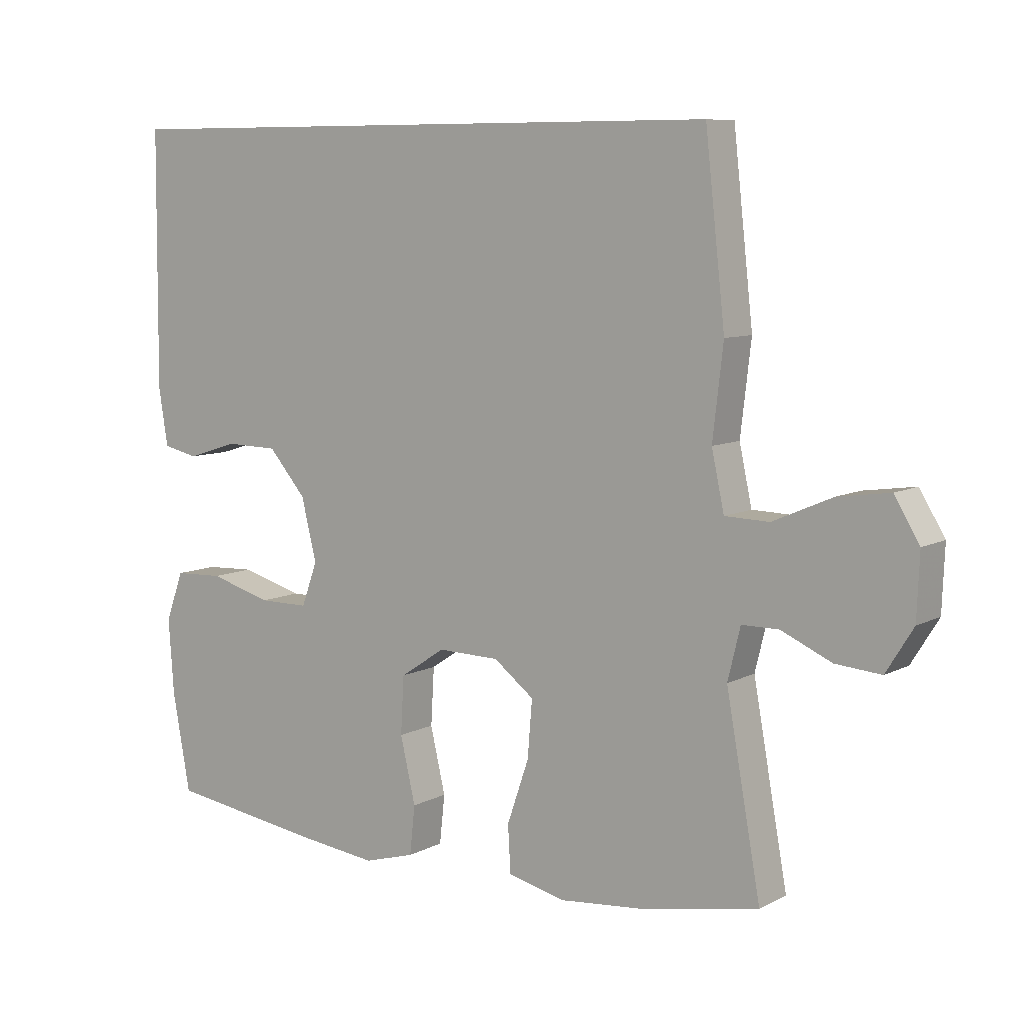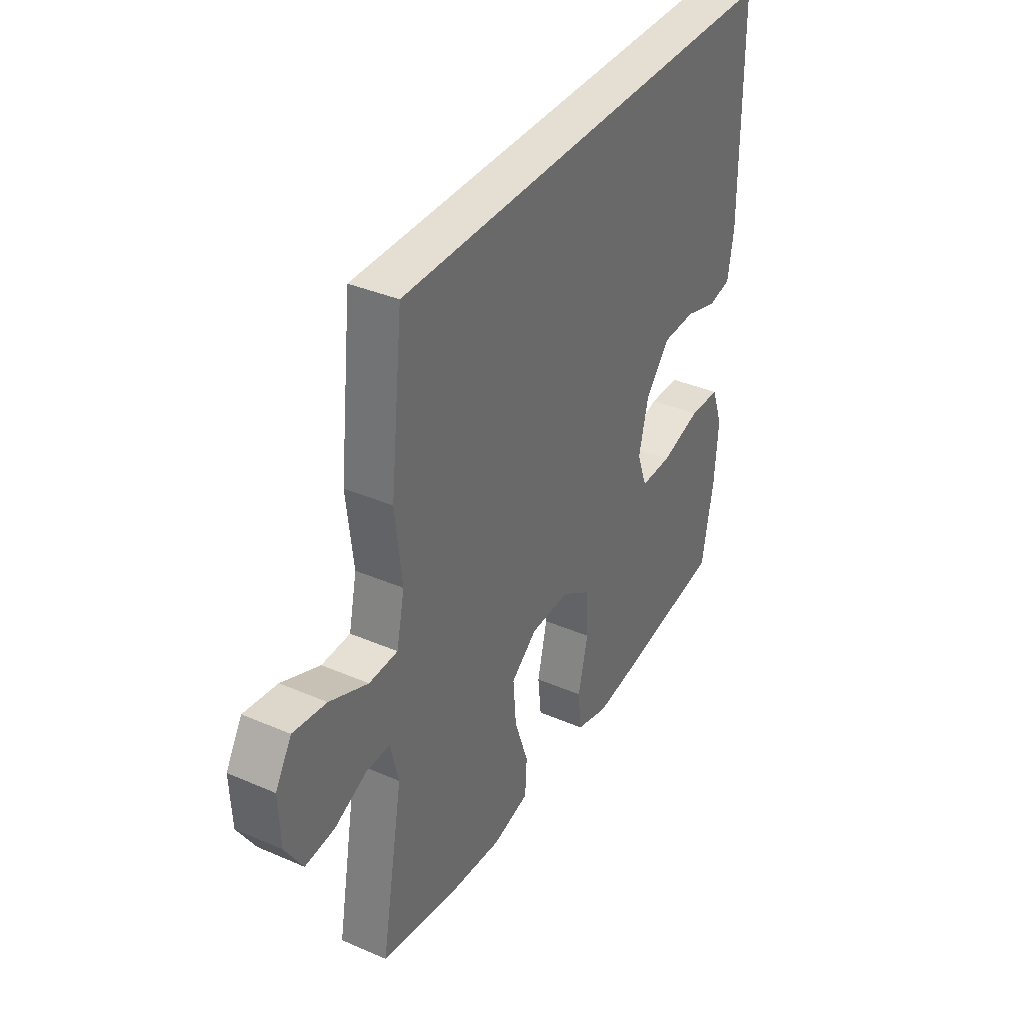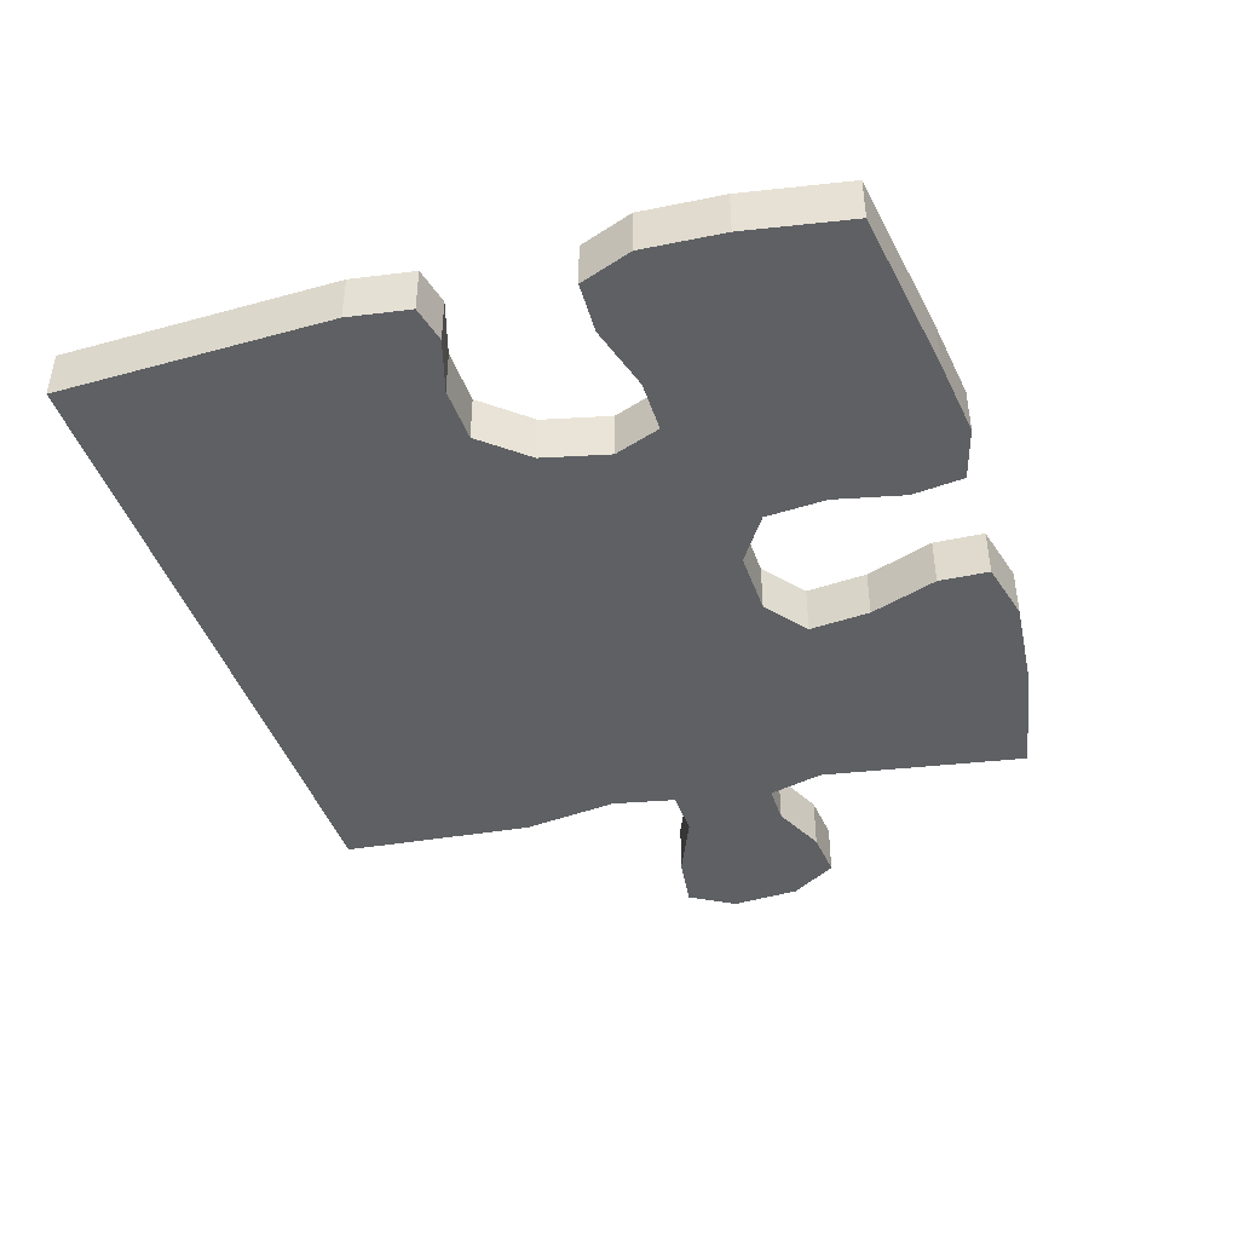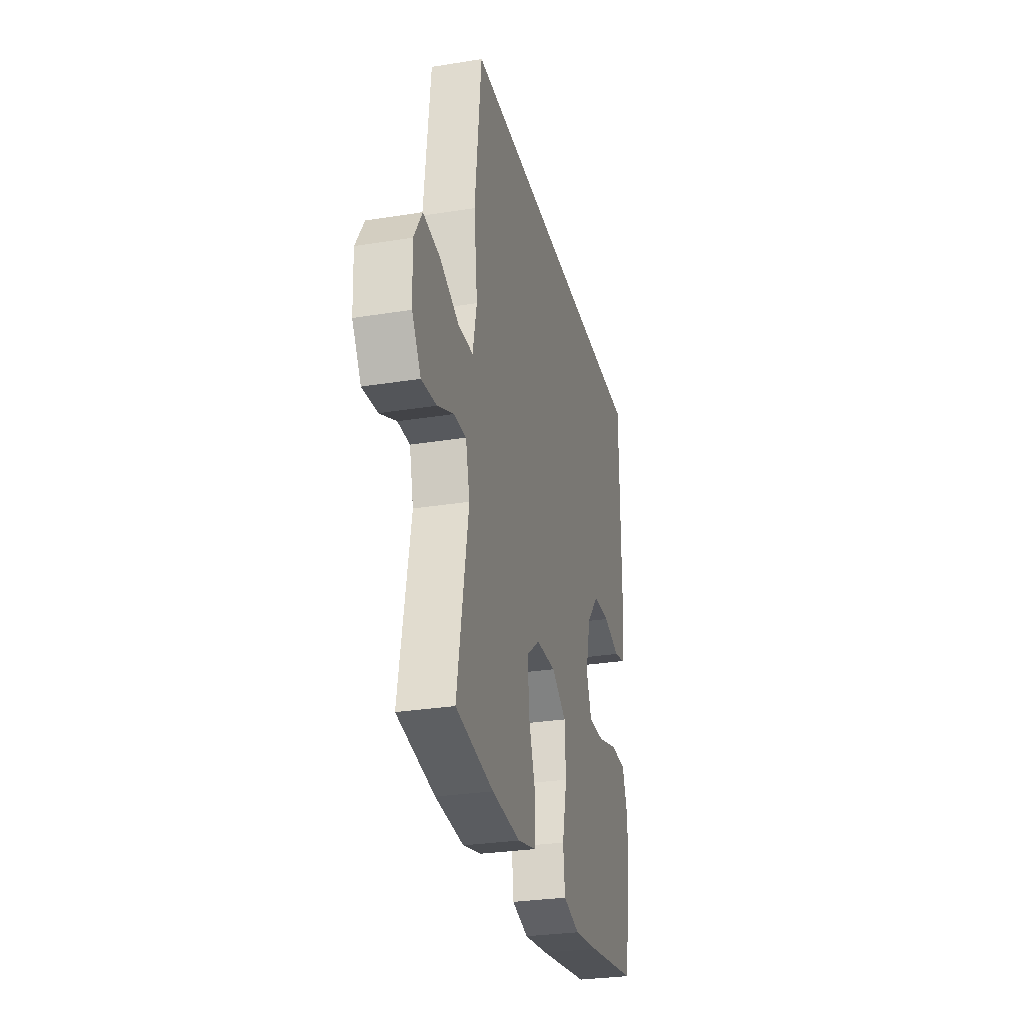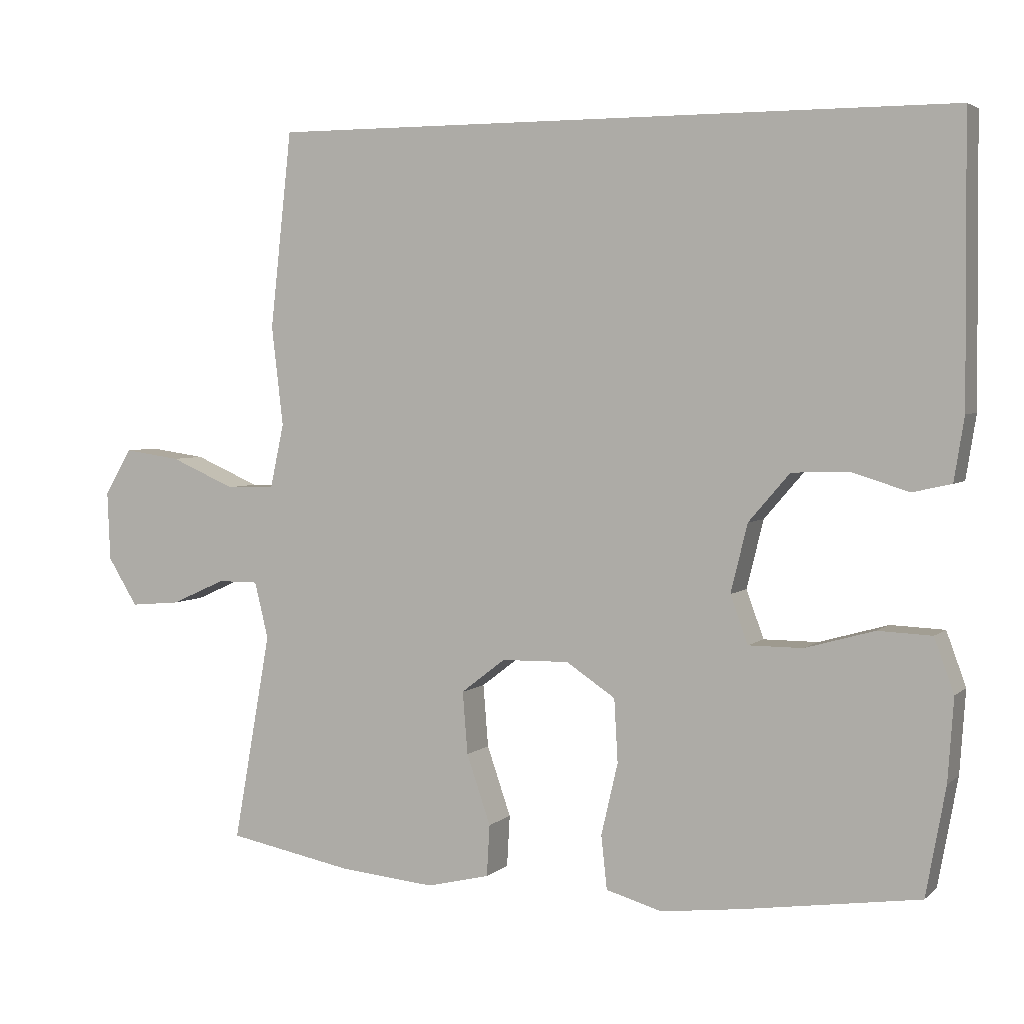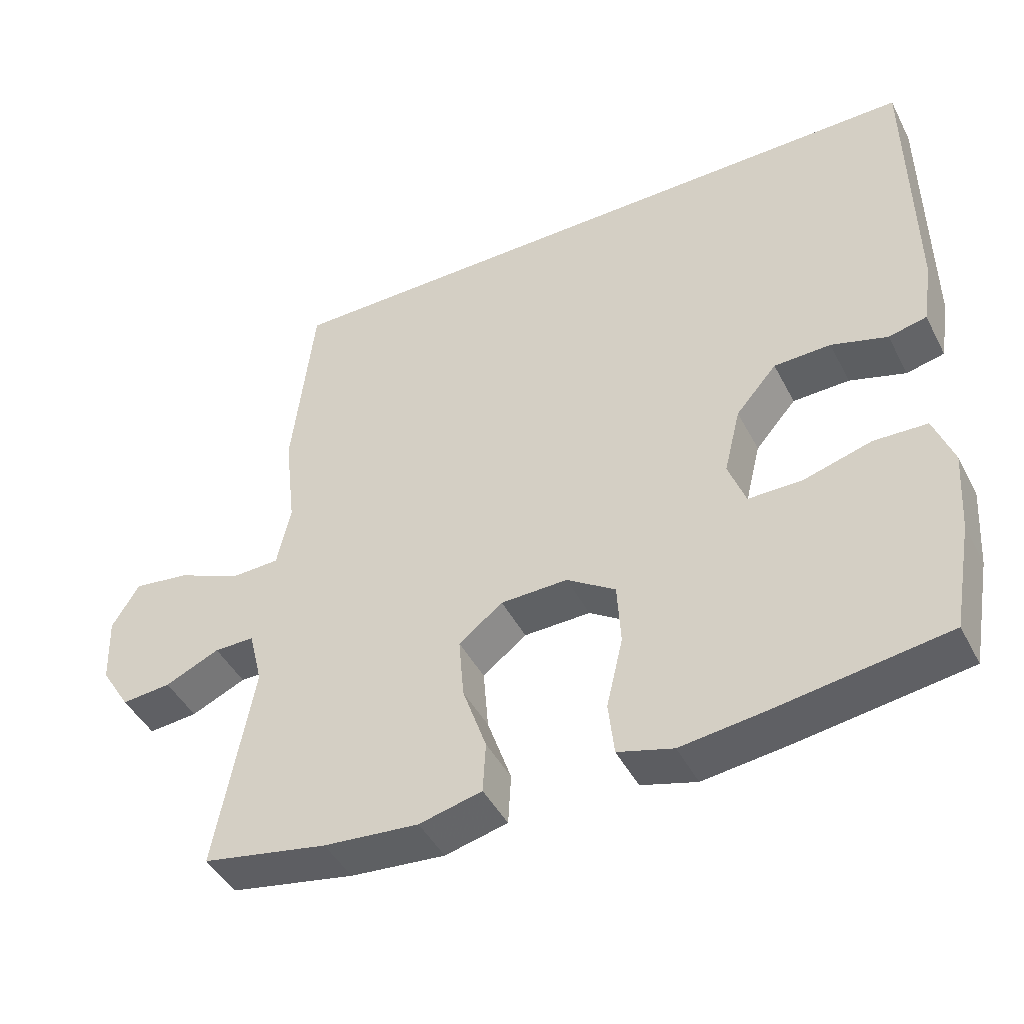
<metadata>
{"format":"obj","ext":"obj","renderer":"f3d","projection":"perspective","resolution":1024,"background":"white","views":[{"elev":8.1,"azim":-144.3,"up":"+Z"},{"elev":36.9,"azim":-60.8,"up":"+Z"},{"elev":-42.7,"azim":107.6,"up":"+Y"},{"elev":-29.0,"azim":-76.5,"up":"+Z"},{"elev":3.8,"azim":23.2,"up":"+Z"},{"elev":-45.1,"azim":26.2,"up":"+Z"}]}
</metadata>
<code>
v -0.5 0.07 -0.5
v -0.448 0.07 -0.211
v -0.467 0.07 -0.133
v -0.523 0.07 -0.133
v -0.599 0.07 -0.167
v -0.668 0.07 -0.173
v -0.709 0.07 -0.107
v -0.713 0.07 -0.011
v -0.675 0.07 0.052
v -0.597 0.07 0.041
v -0.507 0.07 0.002
v -0.44 0.07 0.004
v -0.421 0.07 0.092
v -0.437 0.07 0.229
v -0.407 0.07 0.5
v 0.541 0.07 0.5
v 0.544 0.07 0.116
v 0.53 0.07 0.029
v 0.477 0.07 0.017
v 0.399 0.07 0.041
v 0.32 0.07 0.039
v 0.263 0.07 -0.027
v 0.24 0.07 -0.121
v 0.264 0.07 -0.187
v 0.339 0.07 -0.187
v 0.434 0.07 -0.16
v 0.508 0.07 -0.163
v 0.535 0.07 -0.237
v 0.527 0.07 -0.351
v 0.5 0.07 -0.5
v 0.261 0.07 -0.535
v 0.146 0.07 -0.549
v 0.069 0.07 -0.527
v 0.061 0.07 -0.453
v 0.084 0.07 -0.354
v 0.079 0.07 -0.267
v 0.011 0.07 -0.222
v -0.082 0.07 -0.224
v -0.143 0.07 -0.271
v -0.136 0.07 -0.357
v -0.103 0.07 -0.453
v -0.107 0.07 -0.524
v -0.194 0.07 -0.545
v -0.326 0.07 -0.533
v -0.5 0 -0.5
v -0.448 0 -0.211
v -0.467 0 -0.133
v -0.523 0 -0.133
v -0.599 0 -0.167
v -0.668 0 -0.173
v -0.709 0 -0.107
v -0.713 0 -0.011
v -0.675 0 0.052
v -0.597 0 0.041
v -0.507 0 0.002
v -0.44 0 0.004
v -0.421 0 0.092
v -0.437 0 0.229
v -0.407 0 0.5
v 0.541 0 0.5
v 0.544 0 0.116
v 0.53 0 0.029
v 0.477 0 0.017
v 0.399 0 0.041
v 0.32 0 0.039
v 0.263 0 -0.027
v 0.24 0 -0.121
v 0.264 0 -0.187
v 0.339 0 -0.187
v 0.434 0 -0.16
v 0.508 0 -0.163
v 0.535 0 -0.237
v 0.527 0 -0.351
v 0.5 0 -0.5
v 0.261 0 -0.535
v 0.146 0 -0.549
v 0.069 0 -0.527
v 0.061 0 -0.453
v 0.084 0 -0.354
v 0.079 0 -0.267
v 0.011 0 -0.222
v -0.082 0 -0.224
v -0.143 0 -0.271
v -0.136 0 -0.357
v -0.103 0 -0.453
v -0.107 0 -0.524
v -0.194 0 -0.545
v -0.326 0 -0.533
f 43 44 1 2
f 40 41 42 43
f 39 40 43 2
f 38 39 2 3
f 37 38 3
f 32 33 34 35
f 32 35 36
f 31 32 36
f 30 31 36
f 29 30 36 37
f 25 26 27 28
f 24 25 28 29
f 17 18 19 20
f 17 20 21
f 16 17 21
f 13 14 15 16
f 12 13 16 21
f 8 9 10 11
f 8 11 12
f 4 5 6 7
f 3 4 7 8
f 37 3 8 12
f 24 29 37 12
f 12 21 22
f 12 22 23
f 12 23 24
f 46 45 88 87
f 87 86 85 84
f 46 87 84 83
f 47 46 83 82
f 47 82 81
f 79 78 77 76
f 80 79 76
f 80 76 75
f 80 75 74
f 81 80 74 73
f 72 71 70 69
f 73 72 69 68
f 64 63 62 61
f 65 64 61
f 65 61 60
f 60 59 58 57
f 65 60 57 56
f 55 54 53 52
f 56 55 52
f 51 50 49 48
f 52 51 48 47
f 56 52 47 81
f 56 81 73 68
f 66 65 56
f 67 66 56
f 68 67 56
f 1 45 46 2
f 2 46 47 3
f 3 47 48 4
f 4 48 49 5
f 5 49 50 6
f 6 50 51 7
f 7 51 52 8
f 8 52 53 9
f 9 53 54 10
f 10 54 55 11
f 11 55 56 12
f 12 56 57 13
f 13 57 58 14
f 14 58 59 15
f 15 59 60 16
f 16 60 61 17
f 17 61 62 18
f 18 62 63 19
f 19 63 64 20
f 20 64 65 21
f 21 65 66 22
f 22 66 67 23
f 23 67 68 24
f 24 68 69 25
f 25 69 70 26
f 26 70 71 27
f 27 71 72 28
f 28 72 73 29
f 29 73 74 30
f 30 74 75 31
f 31 75 76 32
f 32 76 77 33
f 33 77 78 34
f 34 78 79 35
f 35 79 80 36
f 36 80 81 37
f 37 81 82 38
f 38 82 83 39
f 39 83 84 40
f 40 84 85 41
f 41 85 86 42
f 42 86 87 43
f 43 87 88 44
f 44 88 45 1

</code>
